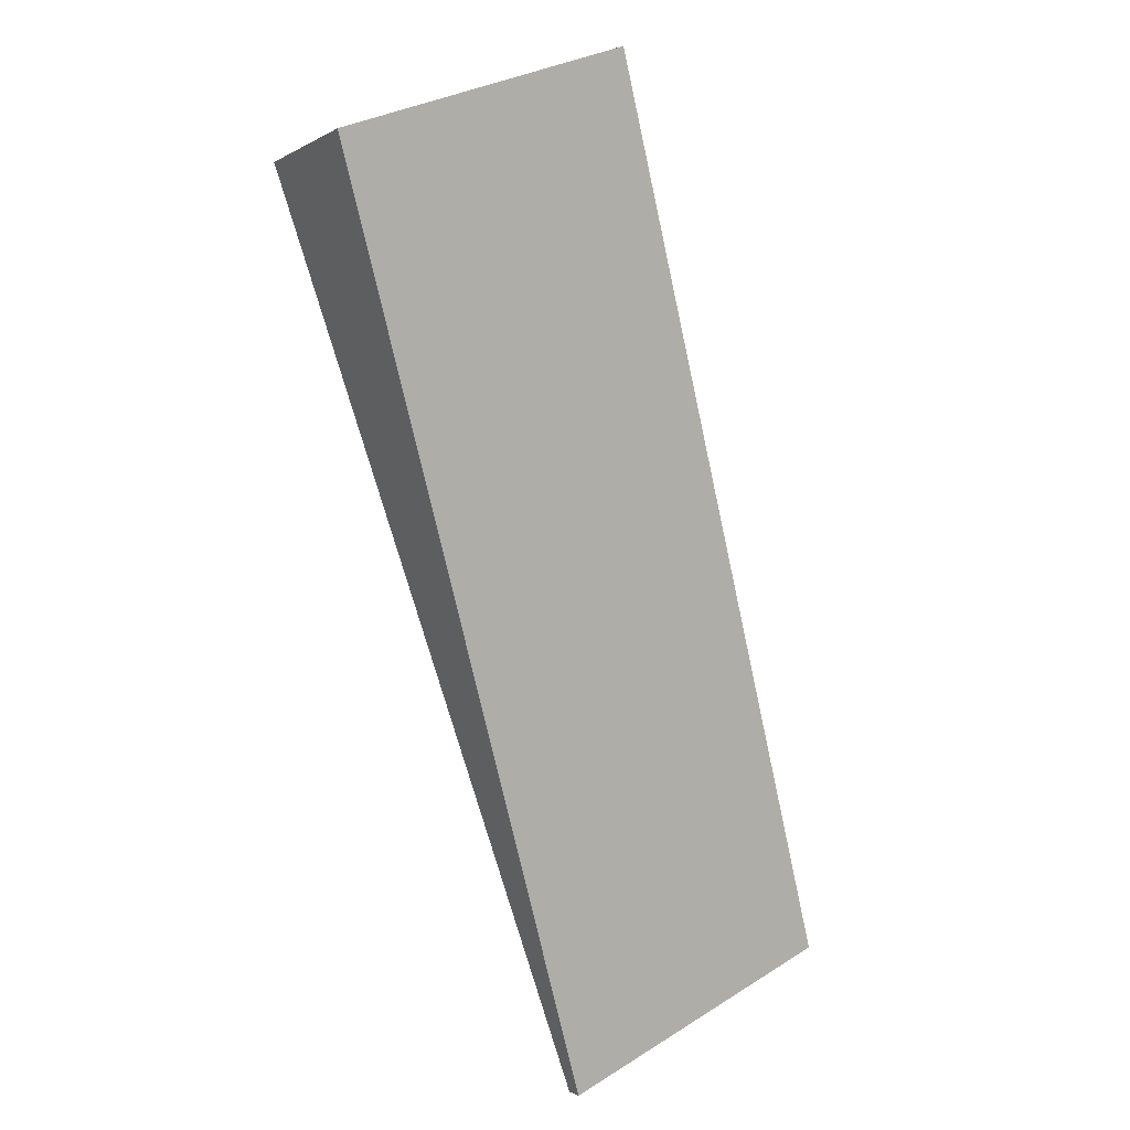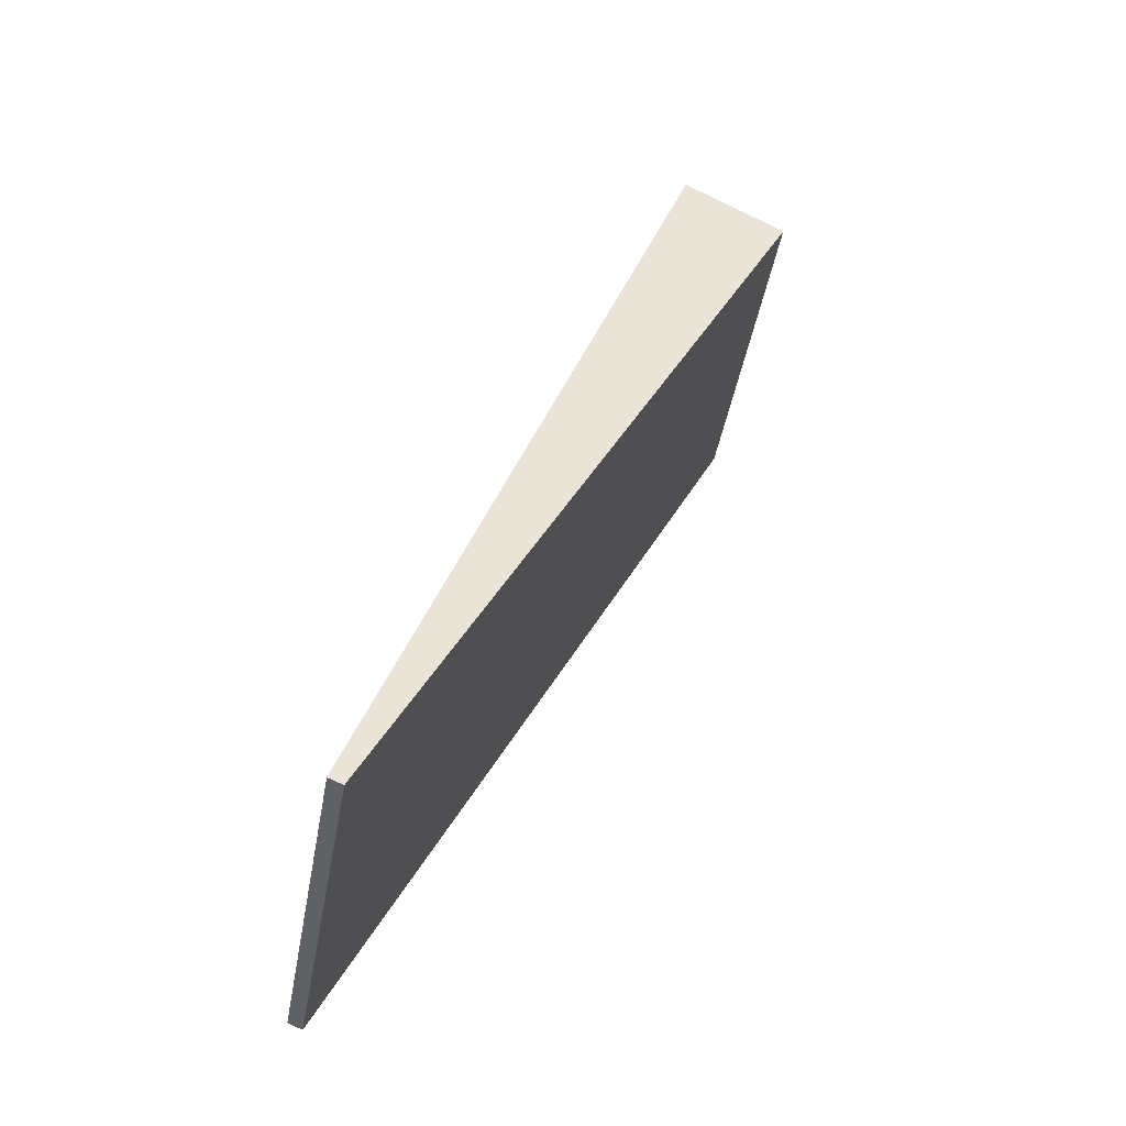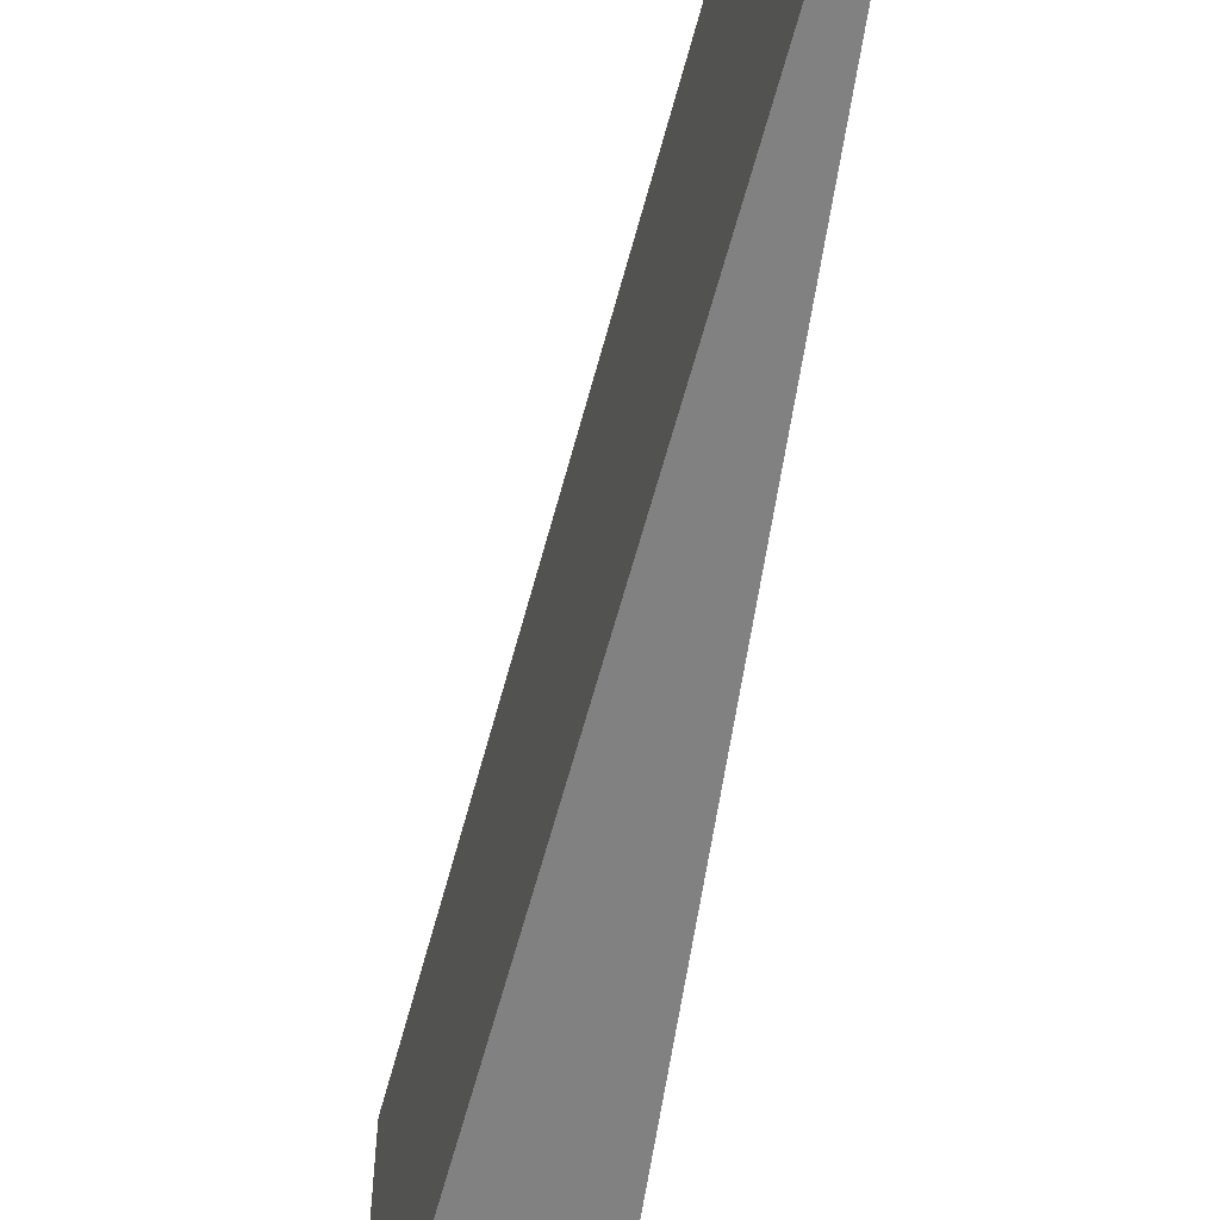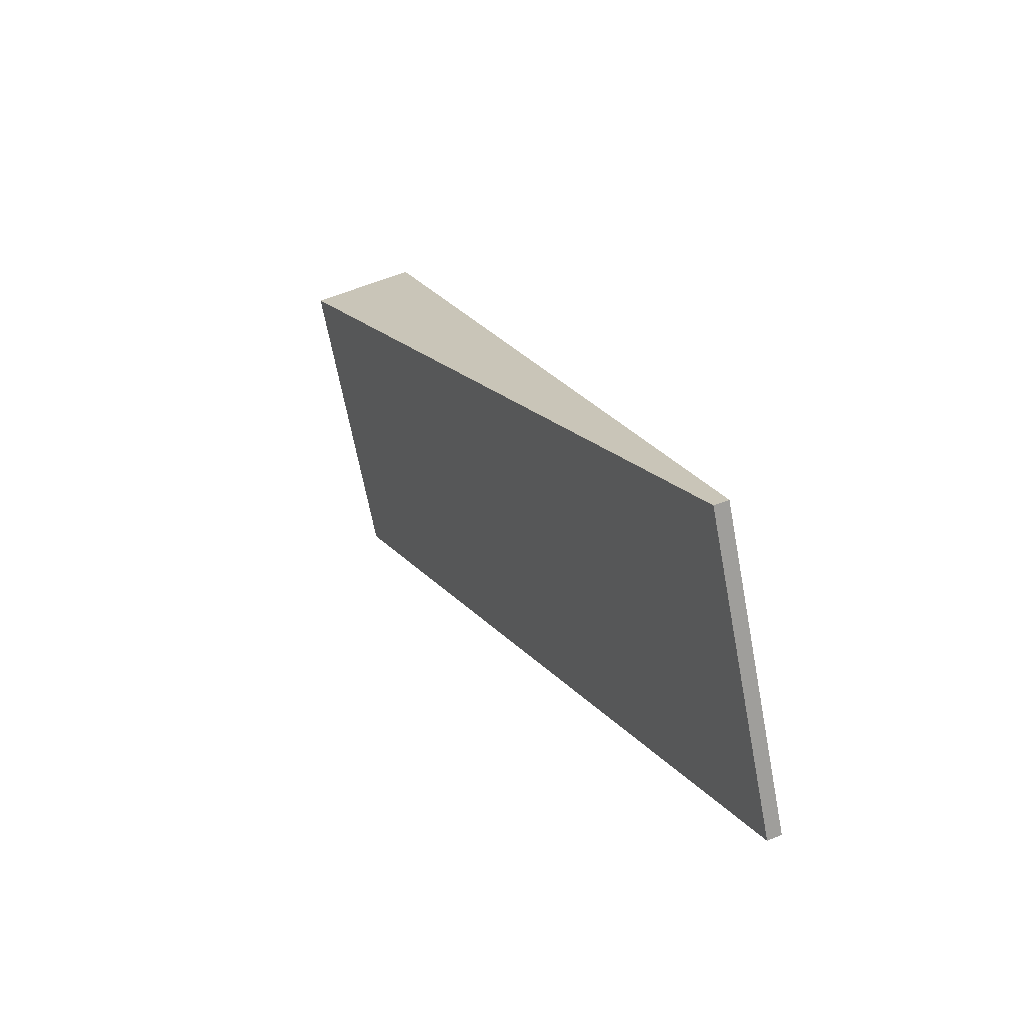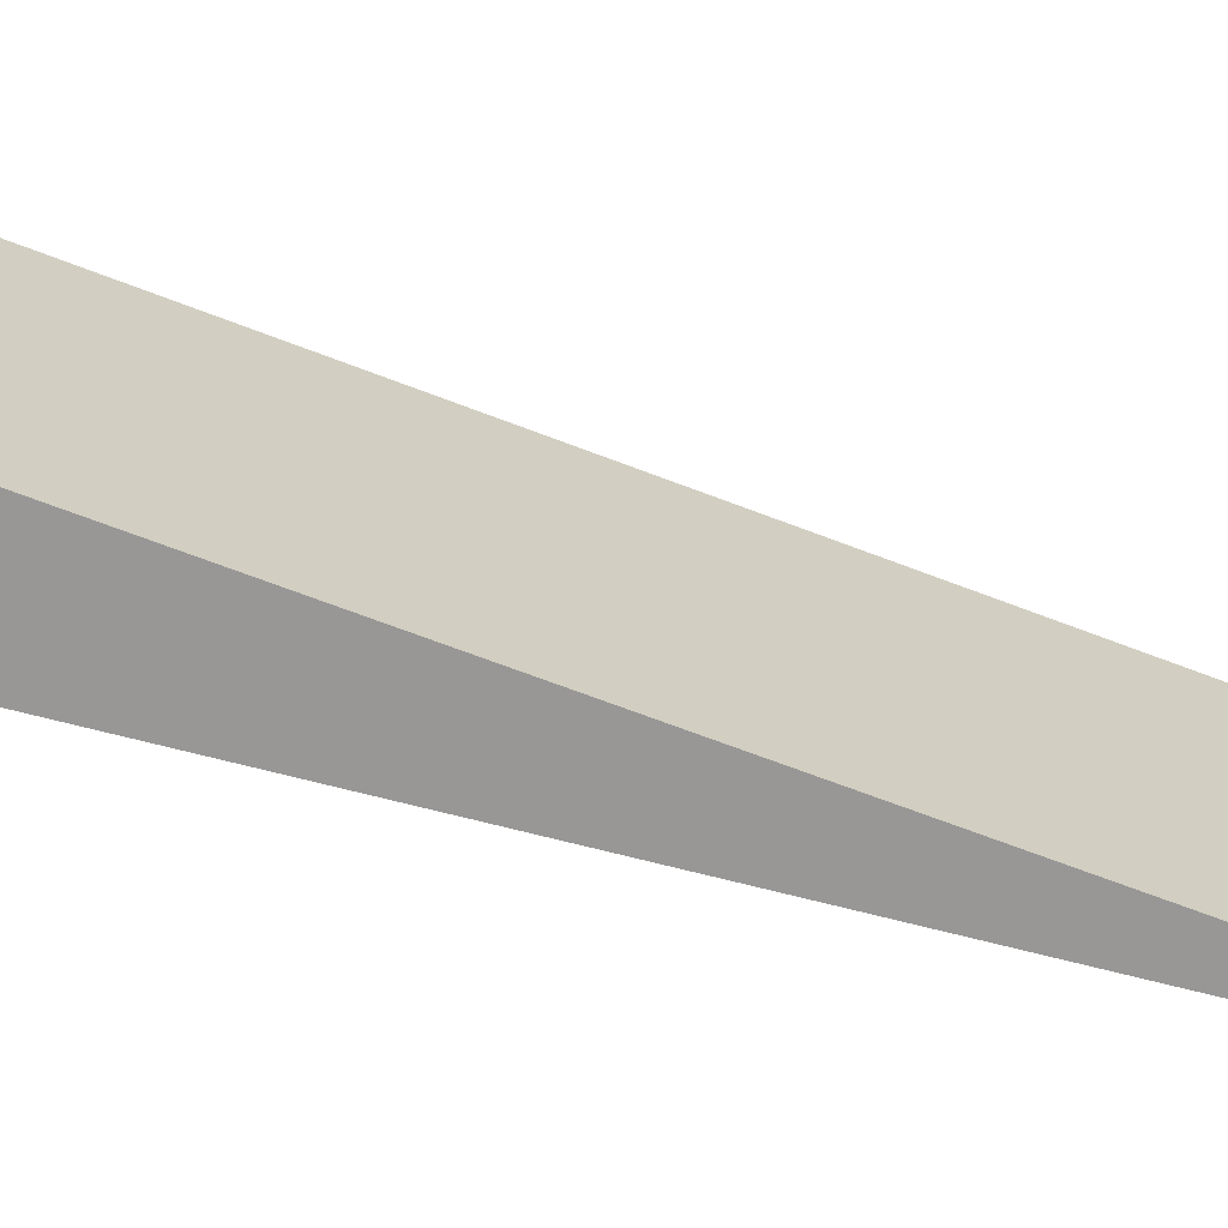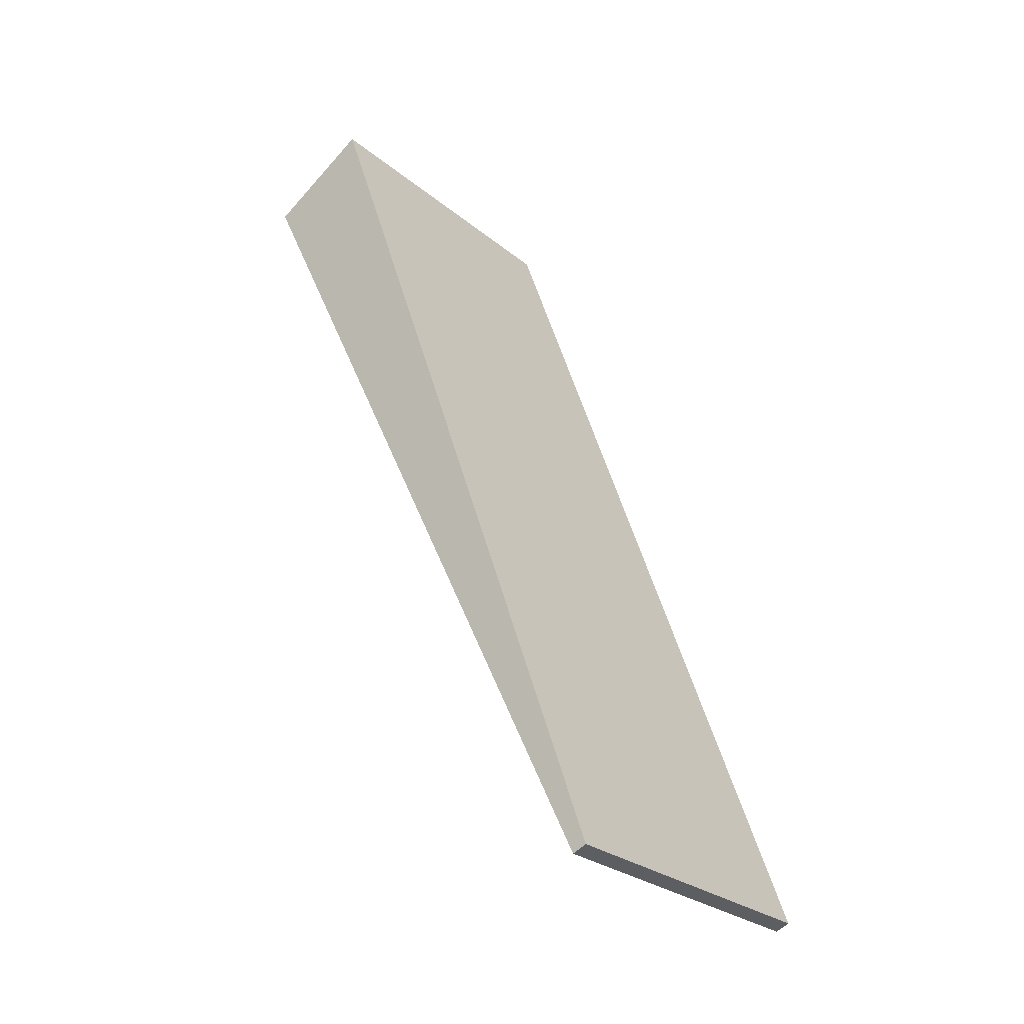
<metadata>
{"format":"obj","ext":"obj","renderer":"f3d","projection":"perspective","resolution":1024,"background":"white","views":[{"elev":32.7,"azim":-130.4,"up":"+Z"},{"elev":-47.0,"azim":-10.4,"up":"+Z"},{"elev":-60.4,"azim":-169.0,"up":"+Y"},{"elev":-67.3,"azim":-169.3,"up":"+Z"},{"elev":-68.3,"azim":94.7,"up":"+Y"},{"elev":-27.3,"azim":-141.1,"up":"+Z"}]}
</metadata>
<code>
v  0.283 6.679 -0.116
v  6.54 6.679 18.61
v  8.692 6.679 17.33
v  0 6.679 4.09e-16
v  8.692 -1.061e-15 17.33
v  0.283 7.103e-18 -0.116
v  0 0 0
v  6.54 -1.14e-15 18.61
g defaultobject
f 1 2 3
f 2 1 4
f 5 1 3
f 1 5 6
f 6 4 1
f 4 6 7
f 7 2 4
f 2 7 8
f 8 3 2
f 3 8 5
f 5 7 6
f 7 5 8

</code>
